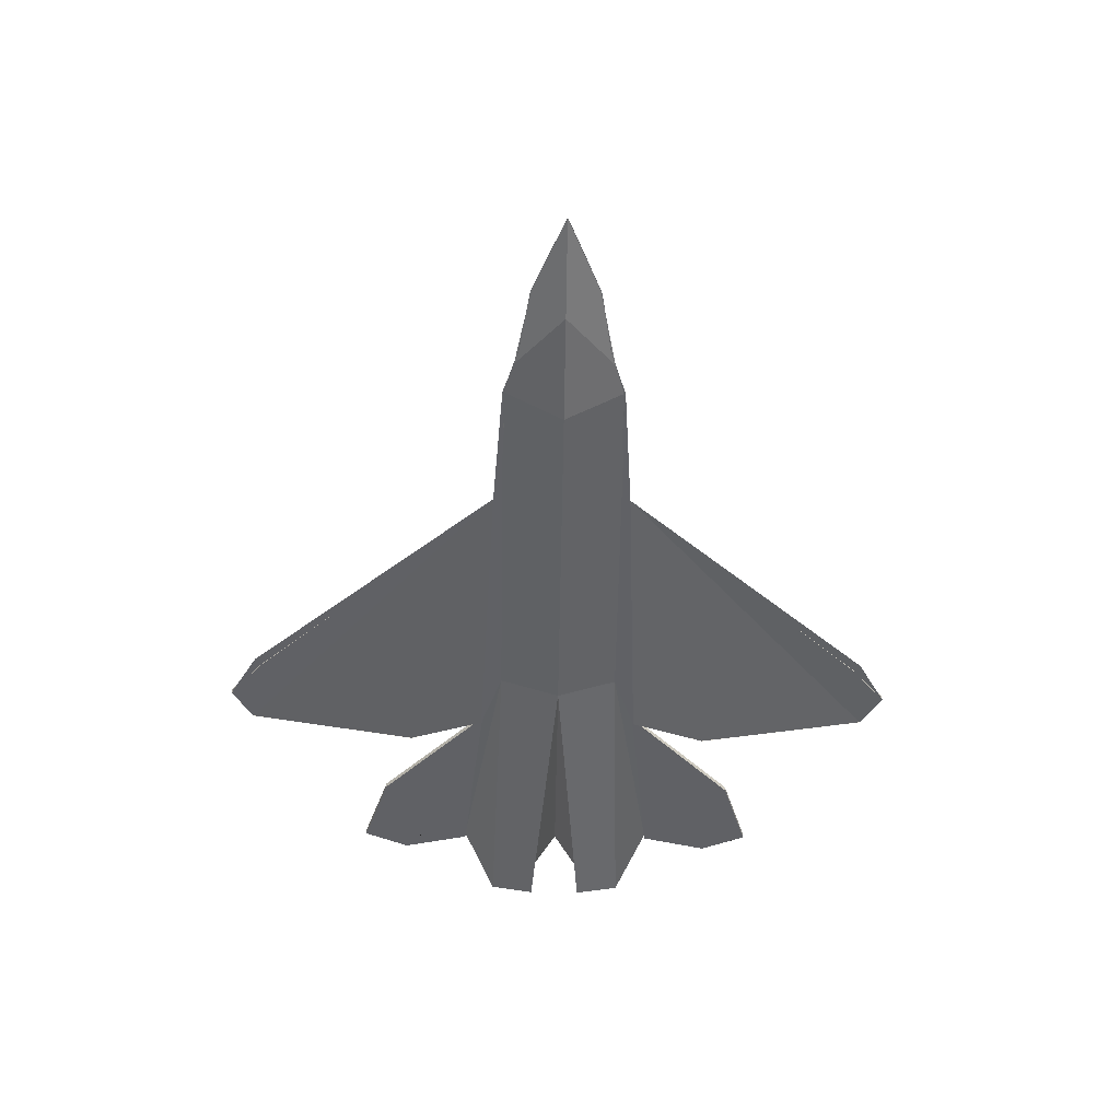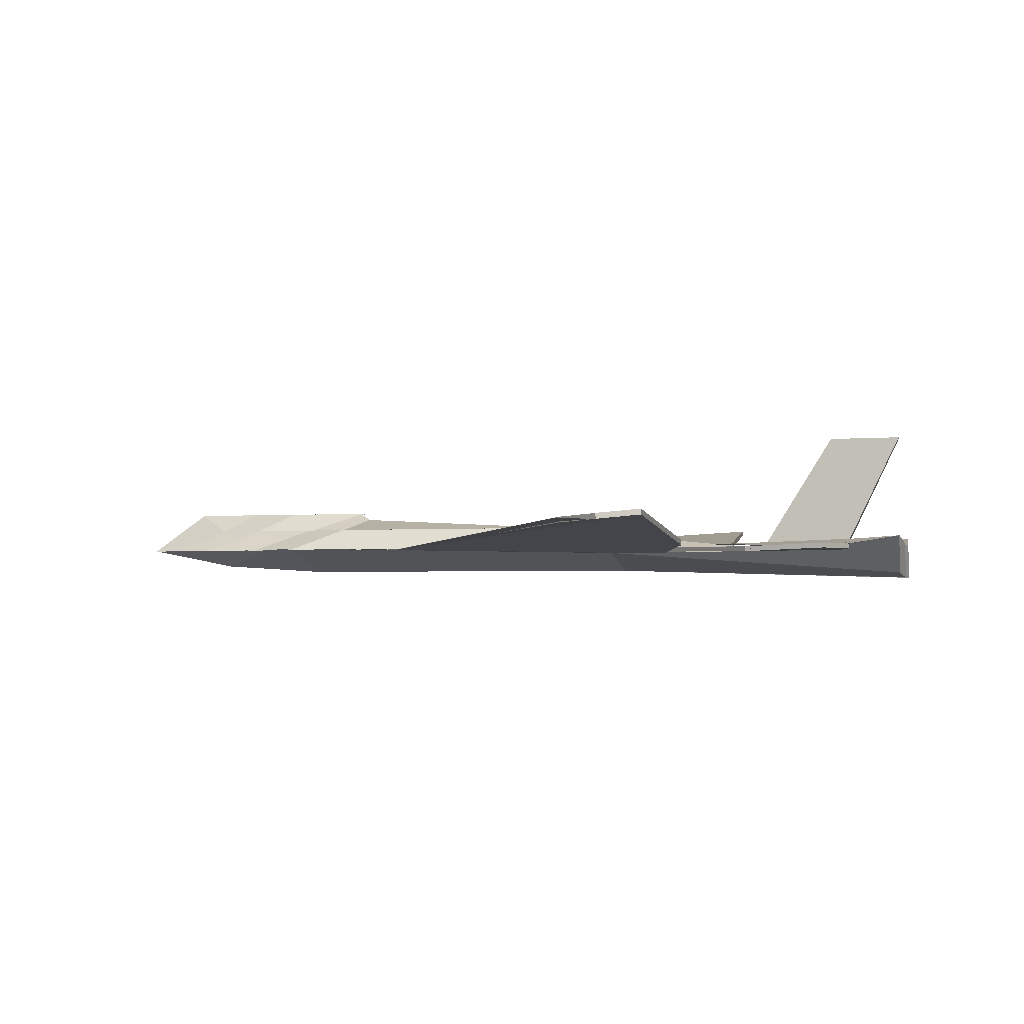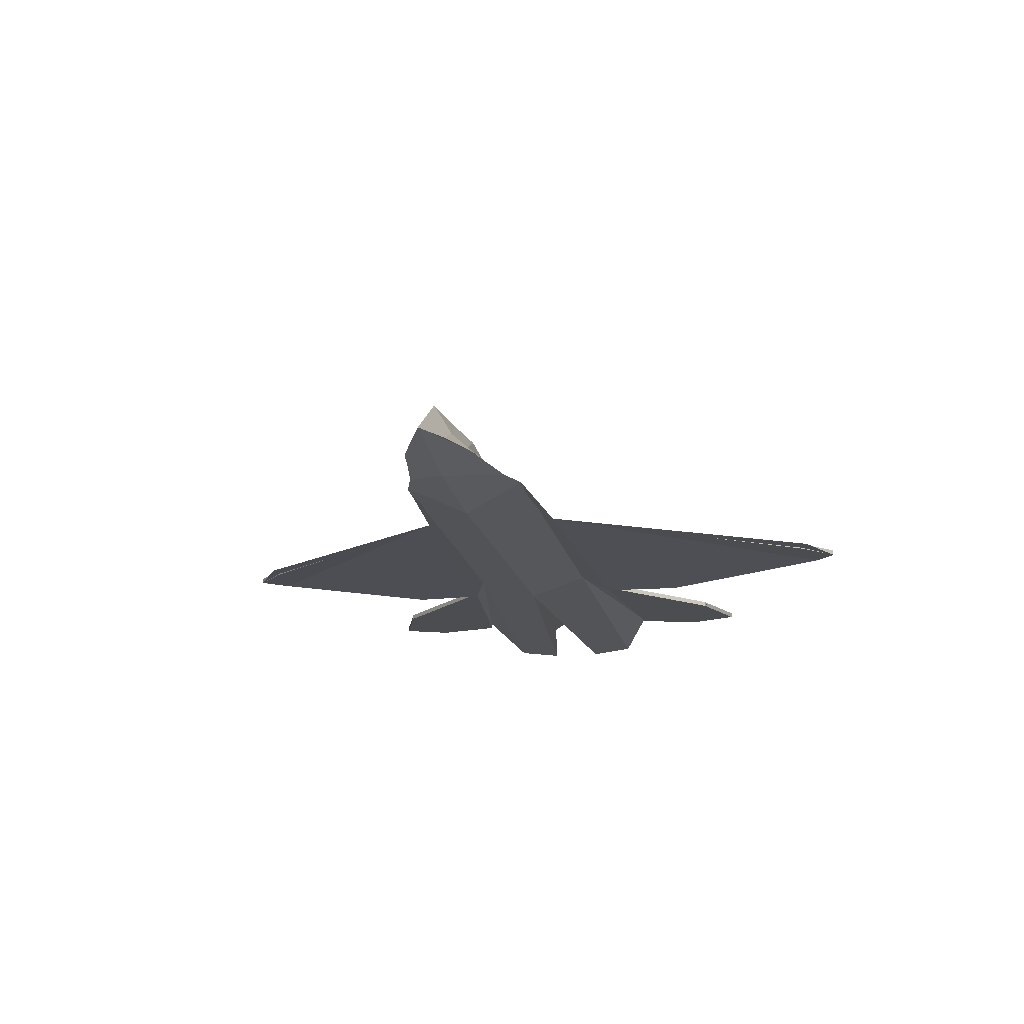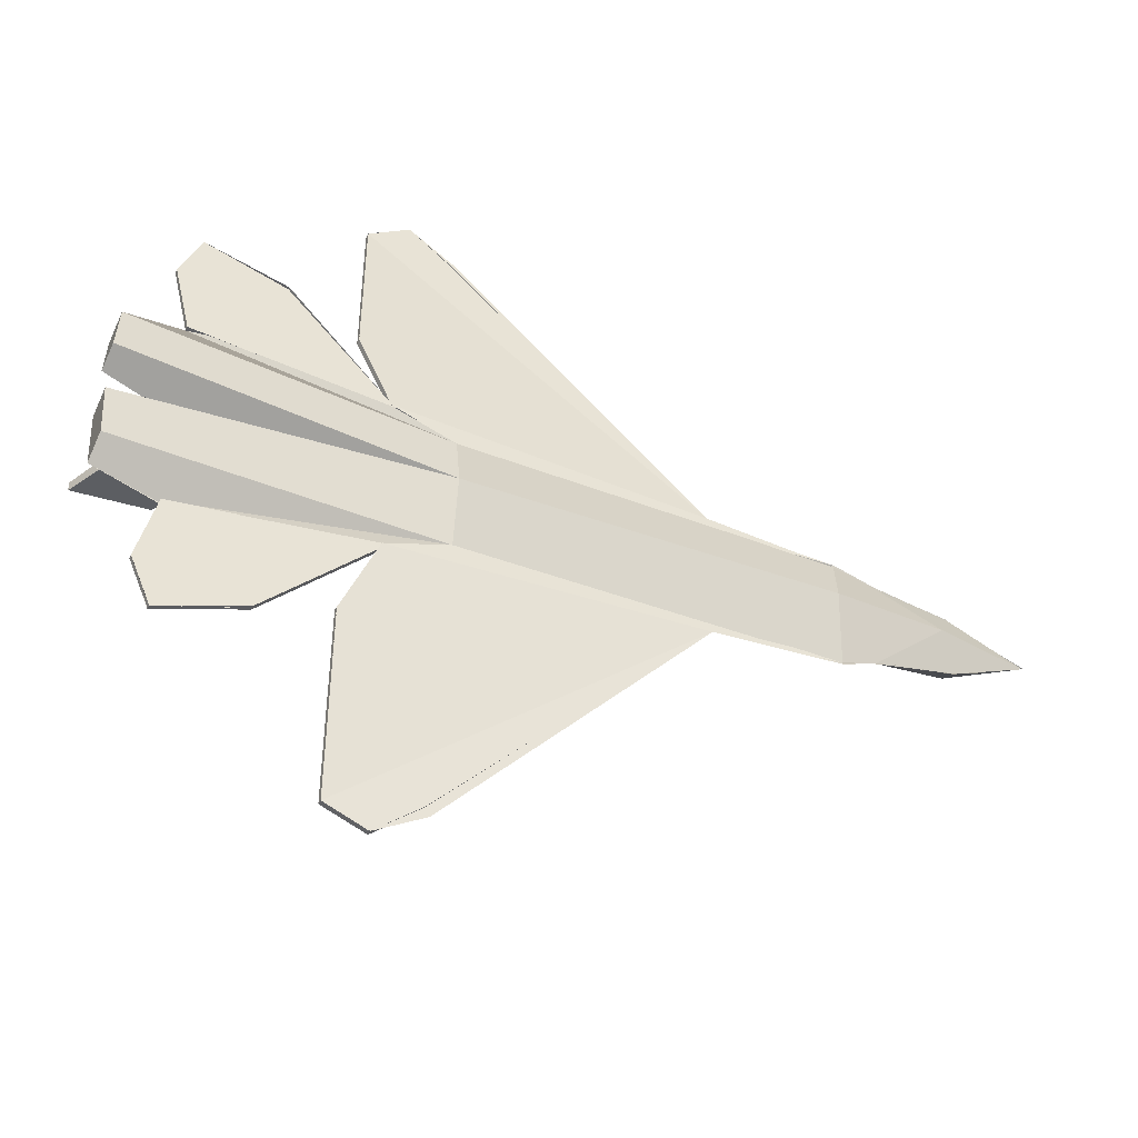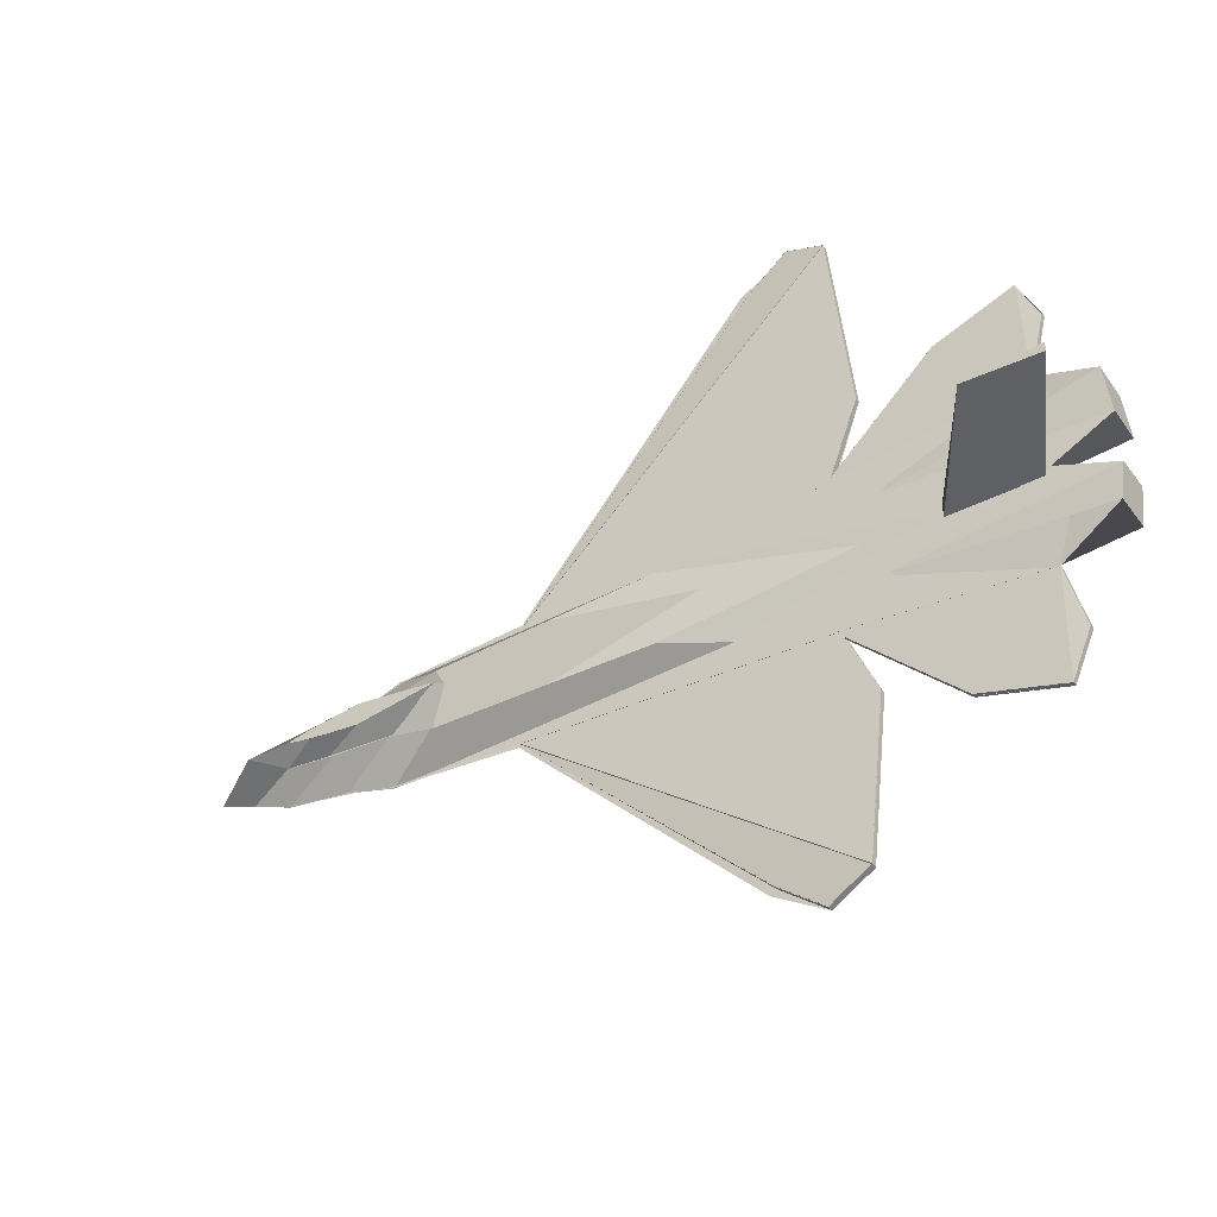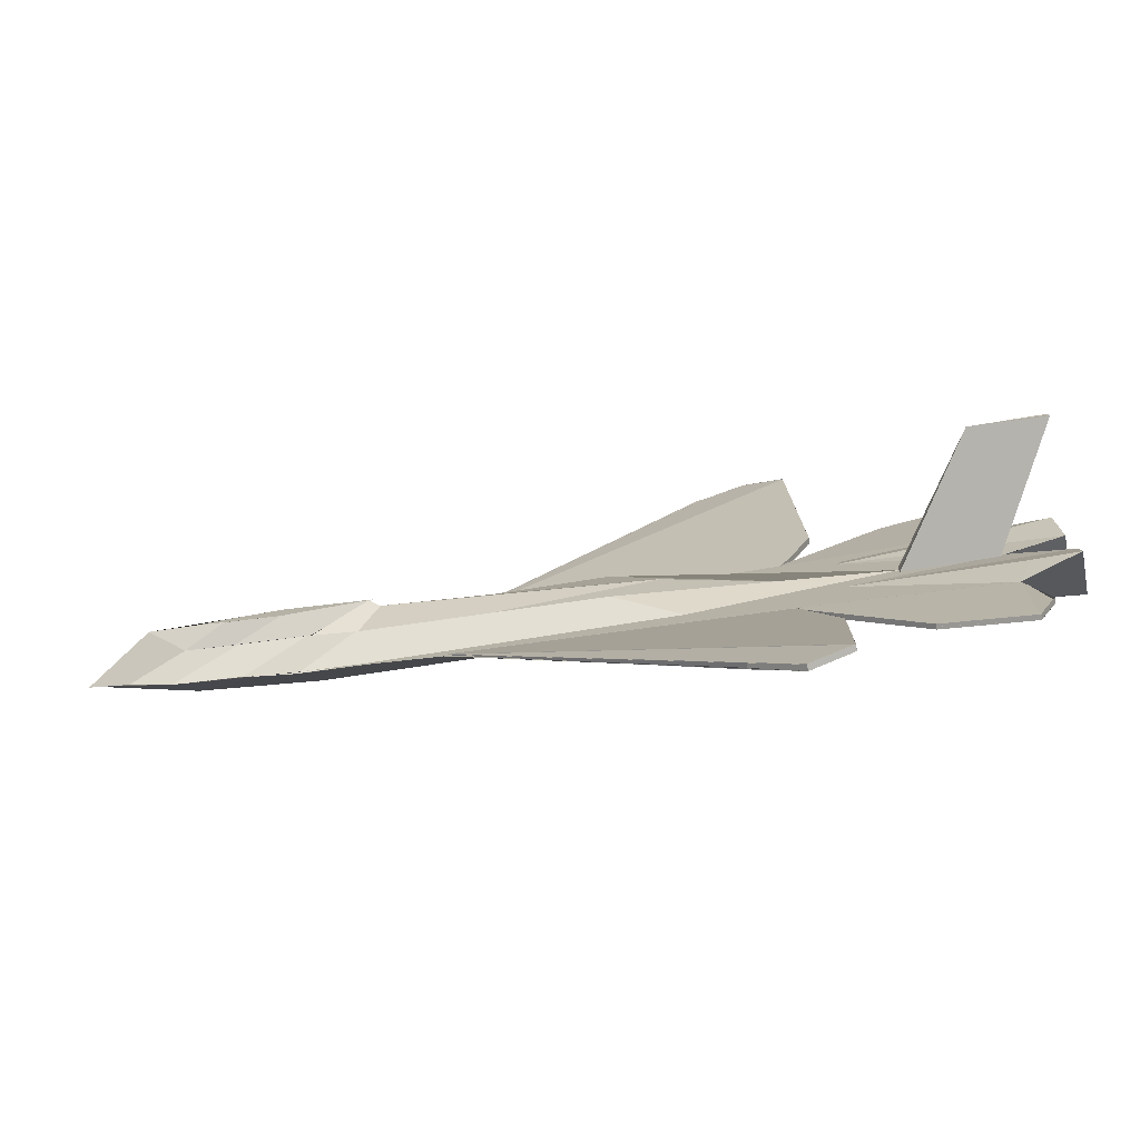
<metadata>
{"format":"obj","ext":"obj","renderer":"f3d","projection":"perspective","resolution":1024,"background":"white","views":[{"elev":-49.0,"azim":89.1,"up":"+Y"},{"elev":-2.5,"azim":-165.0,"up":"+Y"},{"elev":-16.0,"azim":101.3,"up":"+Y"},{"elev":-42.3,"azim":-23.7,"up":"+Z"},{"elev":-41.1,"azim":-147.5,"up":"+Z"},{"elev":-77.2,"azim":-171.5,"up":"+Z"}]}
</metadata>
<code>
o Plane
v -2.18 0.3793 -4.228
v -1.68 0.3229 -4.481
v 2.019 0 -0.8221
v -1.133 0.301 -4.04
v -2.273 0.06774 -2.007
v -1.848 0 -1.03
v 3.675 0 -0.7433
v -0.6396 0 -0.6139
v 2.991 0.2958 -0.3936
v 0.1379 0.2958 -0.4889
v 4.31 0 -0.5503
v 3.56 0.2958 -0.2668
v -1.792 0 -1.016
v -4.236 0 -1.294
v -3.166 -0.03318 -2.391
v -4.194 0 -2.724
v -4.444 0 -2.141
v -4.194 0 -2.71
v -4.999 0.1386 -0.9054
v -5.041 0.03781 -0.3462
v 1.485 0.2958 -0.4472
v 2.97 0.2958 -0.4056
v 3.498 0.2958 -0.2806
v 5.129 0 -0.4195
v 4.338 0.2958 -0.2112
v 5.639 0.01815 -0.207
v 4.963 0.2958 -0.1279
v 4.484 0.5396 -0.07026
v 4.386 0.2958 -0.193
v 3.823 0.5396 -0.1465
v 3.512 0.2958 -0.2628
v 4.493 0.5396 -0.06282
v -1.077 -0.07072 -0.7649
v -4.999 -0.3521 -0.8948
v -5.041 -0.4128 -0.3336
v -1.682 0.2522 -4.486
v -2.182 0.3087 -4.233
v -1.135 0.2304 -4.045
v 2.017 -0.00715 -0.8269
v -2.275 -0.002885 -2.011
v -1.849 -0.07062 -1.035
v -1.792 -0.06168 -1.016
v -4.236 -0.06168 -1.294
v -3.167 -0.09486 -2.39
v -4.194 -0.06168 -2.724
v -4.194 -0.06168 -2.71
v -4.444 -0.06168 -2.141
v 3.684 0.02002 -0.7426
v 4.108 0.003685 -0.6048
v 5.154 0.000963 -0.4054
v -4.234 0.003973 -1.303
v -2.183 0.3769 -4.225
v 2.016 -0.002462 -0.8187
v -2.276 0.06527 -2.003
v -1.851 -0.002462 -1.027
v -1.677 0.3195 -4.485
v -2.177 0.3759 -4.232
v -1.13 0.2977 -4.044
v 2.022 -0.003365 -0.8259
v -1.792 -0.000662 -1.017
v -4.235 -0.000662 -1.295
v -3.166 -0.03384 -2.392
v -4.194 -0.000662 -2.725
v -4.999 0.1386 -0.9054
v -5.041 0.03781 -0.3462
v -4.445 0.1041 -0.8233
v -2.46 0.03781 -0.5551
v -4.221 0.002358 -0.1056
v -3.096 0.002358 -0.09168
v -4.946 1.508 -0.05853
v -3.171 -0.06168 -2.395
v -4.192 -0.06168 -2.723
v -4.446 -0.06168 -2.143
v -4.195 -0.06168 -2.71
v -1.063 0.2809 -4.115
v -1.134 0.2322 -4.05
v -1.869 -0.08597 -1.042
v 2.035 -0.0116 -0.8608
v -2.277 0.000645 -2.015
v -2.18 0.3083 -4.229
v -1.682 0.253 -4.489
v -4.293 0.000962 -1.522
v -4.427 -0.02057 -2.144
v -4.232 0.003099 -1.318
v -2.522 0.04283 -0.6299
v -4.083 -0.05671 -1.282
v -1.844 -0.07375 -1.03
v -2.18 0.3793 4.228
v -1.68 0.3229 4.481
v 2.019 0 0.8221
v -1.133 0.301 4.04
v -2.273 0.06774 2.007
v -1.848 0 1.03
v 3.675 0 0.7433
v -0.6396 0 0.6139
v 2.991 0.2958 0.3936
v 0.1379 0.2958 0.4889
v 4.31 0 0.5503
v 3.56 0.2958 0.2668
v -3.097 0 -0
v -2.156 0 -0
v -1.792 0 1.016
v -4.222 0 -0
v -4.236 0 1.294
v -4.292 0.006596 -0
v -3.166 -0.03318 2.391
v -4.194 0 2.724
v -4.444 0 2.141
v -4.194 0 2.71
v -4.999 0.1386 0.9054
v -5.041 0.03781 0.3462
v 1.485 0.2958 0.4472
v -0.4203 0.2958 -0
v 2.97 0.2958 0.4056
v 2.72 0.4538 0
v 3.498 0.2958 0.2806
v 2.848 0.5396 0
v 5.129 0 0.4195
v 4.338 0.2958 0.2112
v 5.639 0.01815 0.207
v 4.963 0.2958 0.1279
v 6.143 0 0
v 5.351 0.5396 0
v 6.013 0 0
v 4.914 0.5396 0
v 4.484 0.5396 0.07026
v 4.789 0.5396 0
v 4.386 0.2958 0.193
v 3.823 0.5396 0.1465
v 3.512 0.2958 0.2628
v 2.791 0.5396 0
v 4.493 0.5396 0.06282
v 4.805 0.5396 0
v -1.077 -0.07072 0.7649
v -1.119 -0.307 -0
v -4.999 -0.3521 0.8948
v -5.041 -0.4128 0.3336
v -4.022 1.505 -0
v -4.947 1.505 -0
v -1.682 0.2522 4.486
v -2.182 0.3087 4.233
v -1.135 0.2304 4.045
v 2.017 -0.00715 0.8269
v -2.275 -0.002885 2.011
v -1.849 -0.07062 1.035
v -1.792 -0.06168 1.016
v -4.236 -0.06168 1.294
v -3.167 -0.09486 2.39
v -4.194 -0.06168 2.724
v -4.194 -0.06168 2.71
v -4.444 -0.06168 2.141
v 3.684 0.02002 0.7426
v 3.517 -0.307 0
v 4.108 0.003685 0.6048
v 4.915 -0.2217 0
v 5.154 0.000963 0.4054
v 6.128 0.01276 0
v -4.234 0.003973 1.303
v -4.292 0.006755 -0
v -2.183 0.3769 4.225
v 2.016 -0.002462 0.8187
v -2.276 0.06527 2.003
v -1.851 -0.002462 1.027
v -1.677 0.3195 4.485
v -2.177 0.3759 4.232
v -1.13 0.2977 4.044
v 2.022 -0.003365 0.8259
v -1.792 -0.000662 1.017
v -4.235 -0.000662 1.295
v -3.166 -0.03384 2.392
v -4.194 -0.000662 2.725
v -4.999 0.1386 0.9054
v -5.041 0.03781 0.3462
v -4.445 0.1041 0.8233
v -2.46 0.03781 0.5551
v -4.221 0.002358 0.1056
v -3.096 0.002358 0.09168
v -4.946 1.508 0.05853
v -4.021 1.508 -0
v -3.171 -0.06168 2.395
v -4.192 -0.06168 2.723
v -4.446 -0.06168 2.143
v -4.195 -0.06168 2.71
v -1.063 0.2809 4.115
v -1.134 0.2322 4.05
v -1.869 -0.08597 1.042
v 2.035 -0.0116 0.8608
v -2.277 0.000645 2.015
v -2.18 0.3083 4.229
v -1.682 0.253 4.489
v -4.293 0.000962 1.522
v -4.427 -0.02057 2.144
v -4.232 0.003099 1.318
v -2.522 0.04283 0.6299
v -4.083 -0.05671 1.282
v -1.844 -0.07375 1.03
f 3 4 38 39
f 6 3 39 41
f 3 6 8 7
f 7 8 10 9
f 7 9 12 11
f 10 8 100 101
f 100 8 13 103
f 103 13 14 105
f 13 15 44 42
f 17 14 43 47
f 105 14 33 135
f 10 101 113 21
f 21 113 115 22
f 22 115 117 23
f 11 12 25 24
f 24 25 27 26
f 26 27 123 122
f 123 27 28 127
f 28 27 29 30
f 30 29 31 131
f 30 131 133 32
f 135 35 34 33
f 14 33 34 19
f 19 34 35 20
f 20 35 135 105
f 138 100 69 179
f 37 39 59 57
f 37 40 54 52
f 4 2 36 38
f 1 5 40 37
f 5 6 41 40
f 2 1 37 36
f 42 44 62 60
f 43 45 46 47
f 15 16 45 44
f 16 18 46 45
f 18 17 47 46
f 14 13 42 43
f 33 48 153 135
f 48 49 155 153
f 49 50 157 155
f 19 64 66 51
f 53 52 54 55
f 40 41 55 54
f 39 37 52 53
f 41 39 53 55
f 57 59 58 56
f 36 37 57 56
f 39 38 58 59
f 38 36 56 58
f 61 60 62 63
f 44 45 63 62
f 45 43 61 63
f 43 42 60 61
f 65 67 66 64
f 51 159 67 66
f 159 67 65 20
f 20 19 64 65
f 69 68 70 179
f 103 139 70 68
f 100 103 68 69
f 139 138 179 70
f 42 43 72 71
f 72 43 73 74
f 48 33 77 78
f 78 77 79 80
f 78 80 81 75
f 63 83 82 61
f 66 67 85 84
f 33 14 86 87
f 90 143 142 91
f 93 145 143 90
f 90 94 95 93
f 94 96 97 95
f 94 98 99 96
f 97 101 100 95
f 100 103 102 95
f 103 105 104 102
f 102 146 148 106
f 108 151 147 104
f 105 135 134 104
f 97 112 113 101
f 112 114 115 113
f 114 116 117 115
f 98 118 119 99
f 118 120 121 119
f 120 122 123 121
f 122 124 125 123
f 123 127 126 121
f 126 129 128 121
f 129 131 130 128
f 129 132 133 131
f 135 134 136 137
f 104 110 136 134
f 110 111 137 136
f 111 105 135 137
f 138 179 177 100
f 141 165 167 143
f 141 160 162 144
f 91 142 140 89
f 88 141 144 92
f 92 144 145 93
f 89 140 141 88
f 146 168 170 148
f 147 151 150 149
f 106 148 149 107
f 107 149 150 109
f 109 150 151 108
f 104 147 146 102
f 134 135 153 152
f 152 153 155 154
f 154 155 157 156
f 110 158 174 172
f 161 163 162 160
f 144 162 163 145
f 143 161 160 141
f 145 163 161 143
f 165 164 166 167
f 140 164 165 141
f 143 167 166 142
f 142 166 164 140
f 169 171 170 168
f 148 170 171 149
f 149 171 169 147
f 147 169 168 146
f 173 172 174 175
f 158 174 175 159
f 159 111 173 175
f 111 173 172 110
f 177 179 178 176
f 103 176 178 139
f 100 177 176 103
f 139 178 179 138
f 146 180 181 147
f 181 183 182 147
f 152 187 186 134
f 187 189 188 186
f 187 184 190 189
f 171 169 191 192
f 174 193 194 175
f 134 196 195 104
l 53 76
l 161 185

</code>
